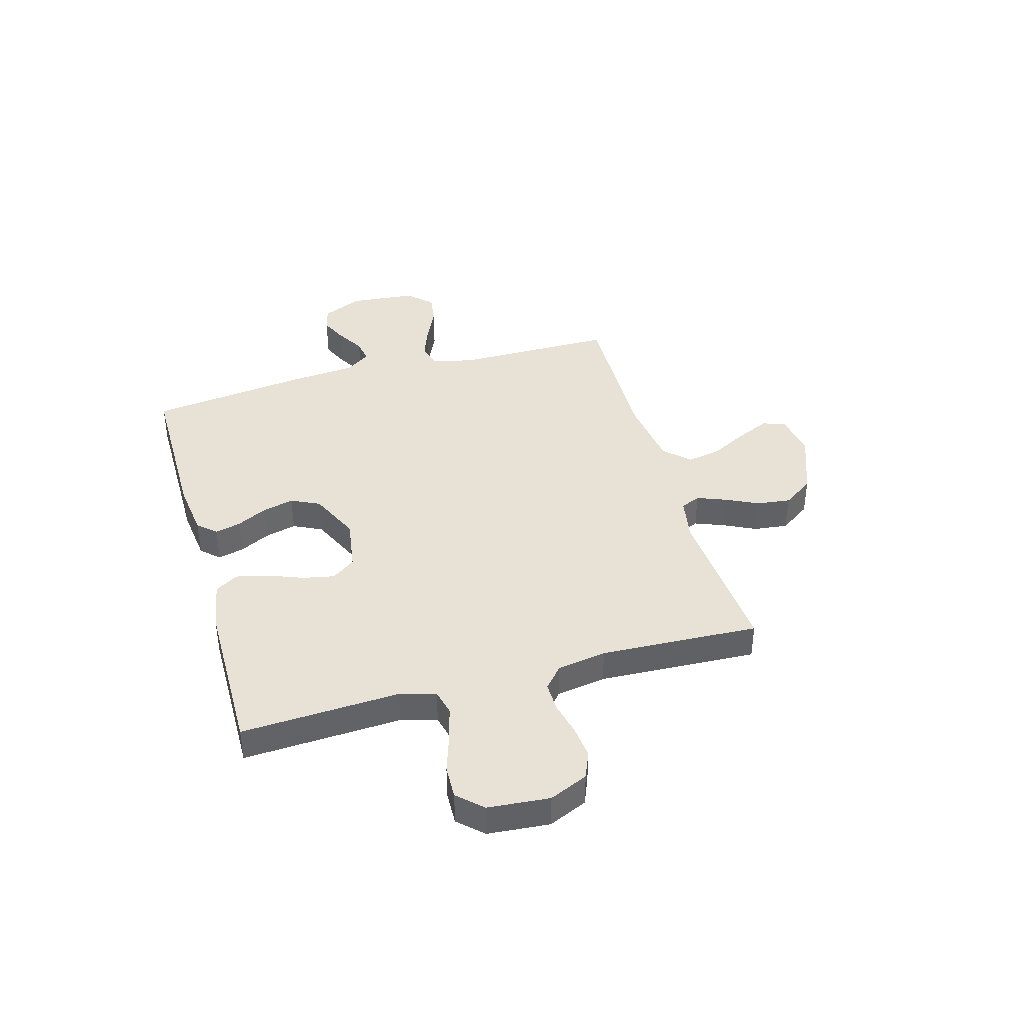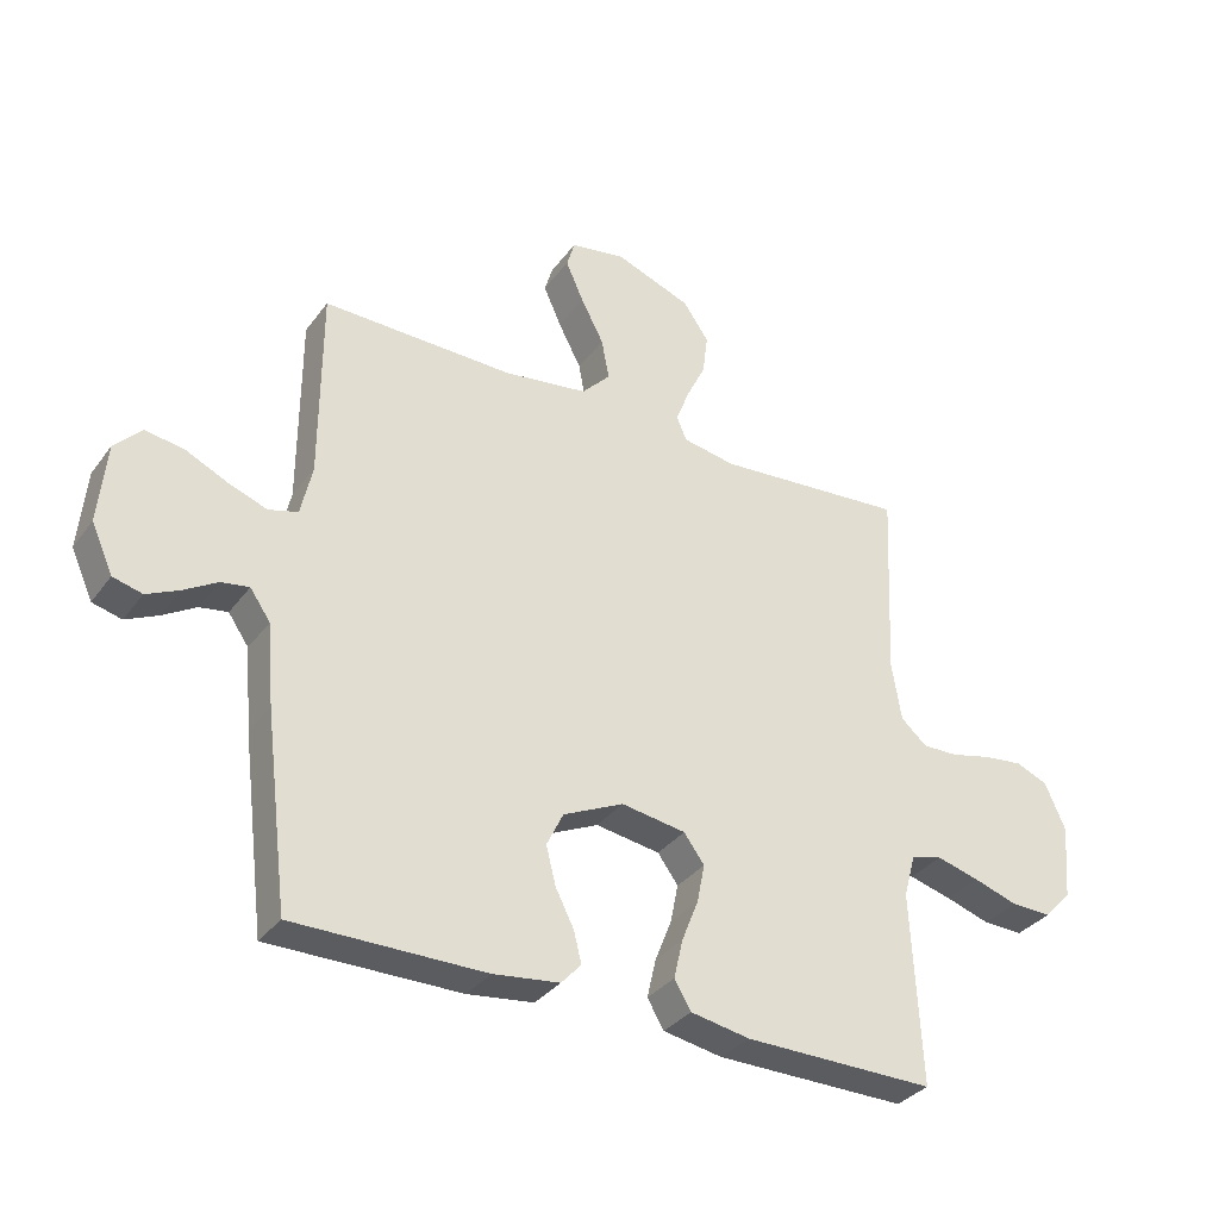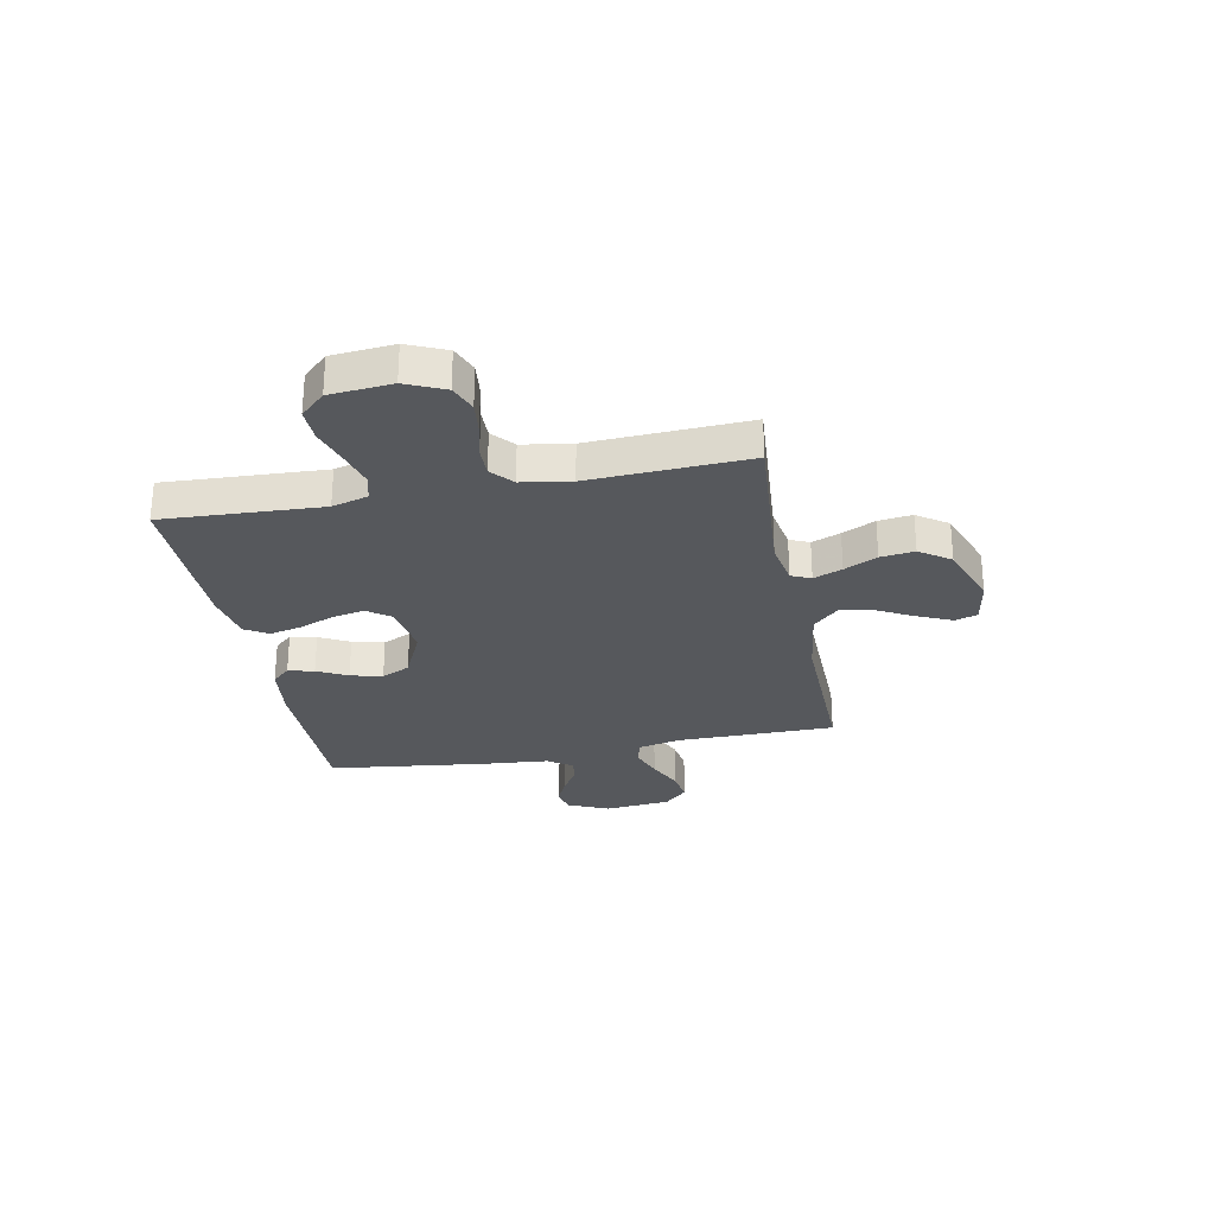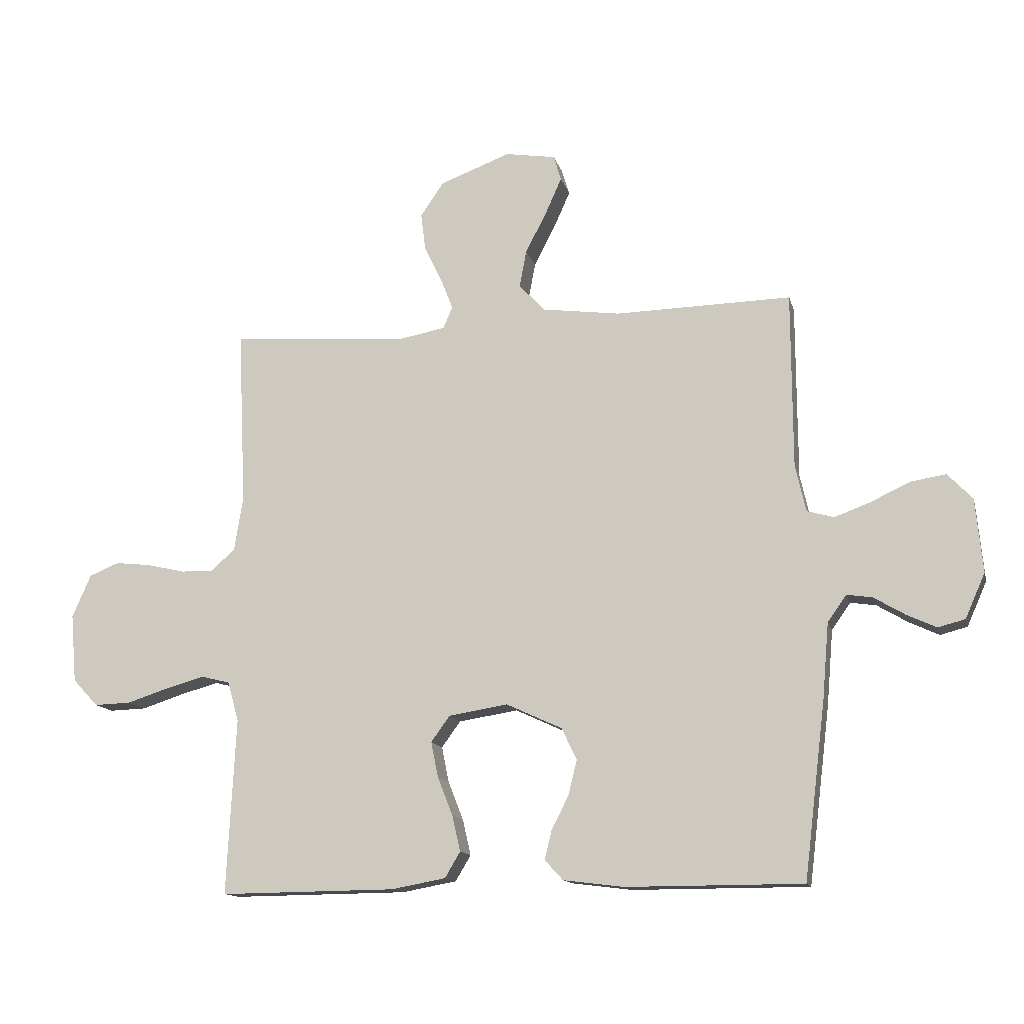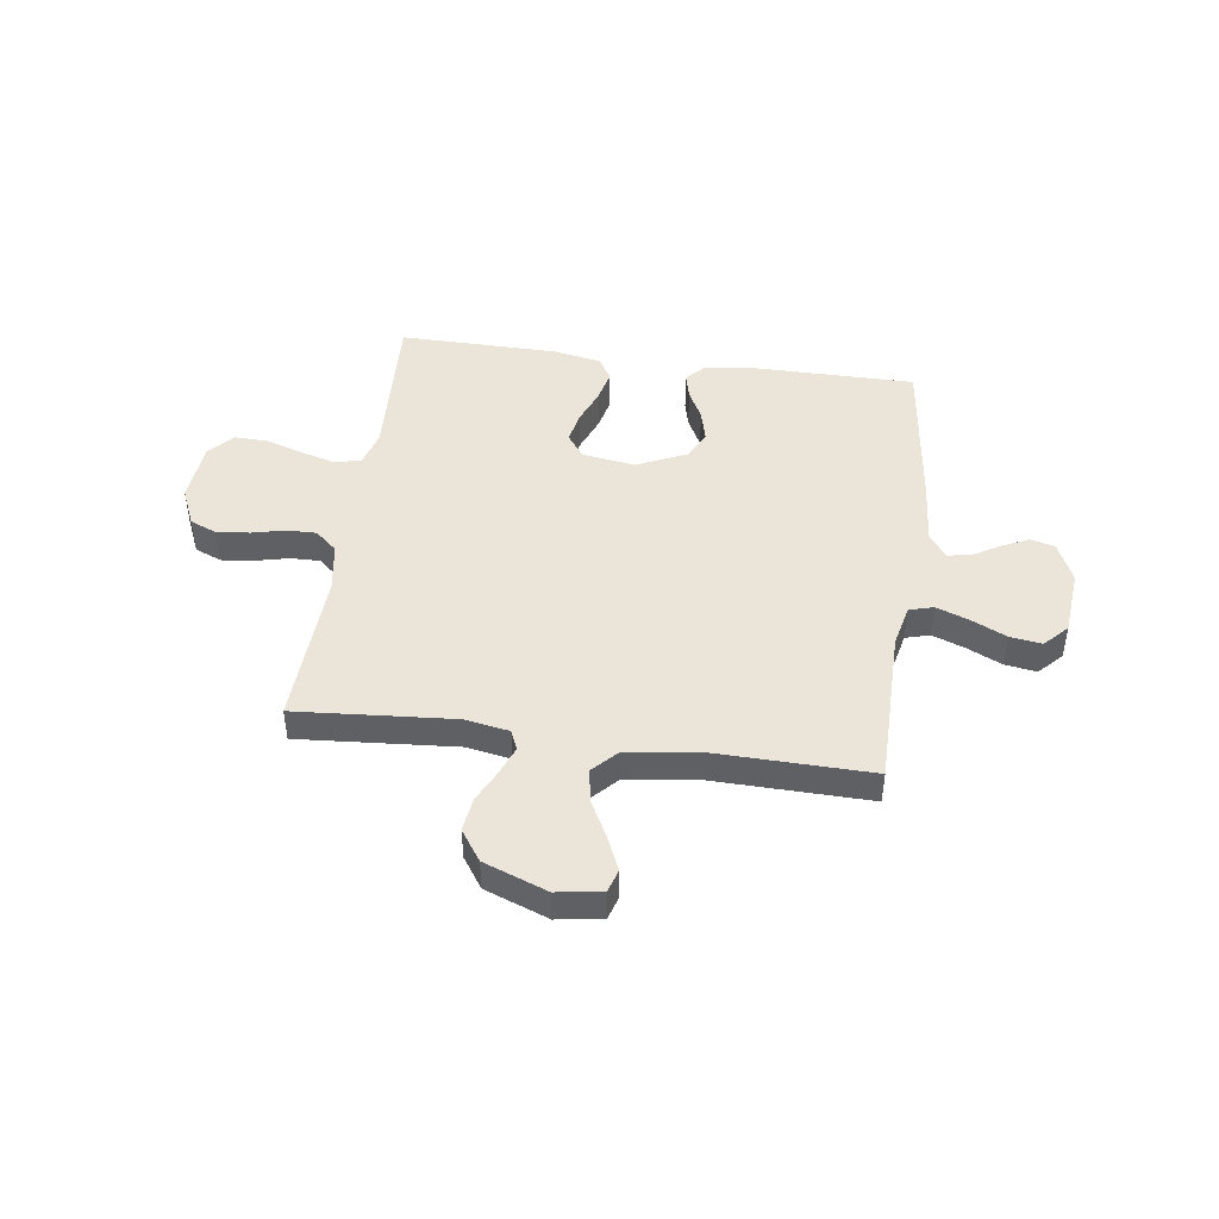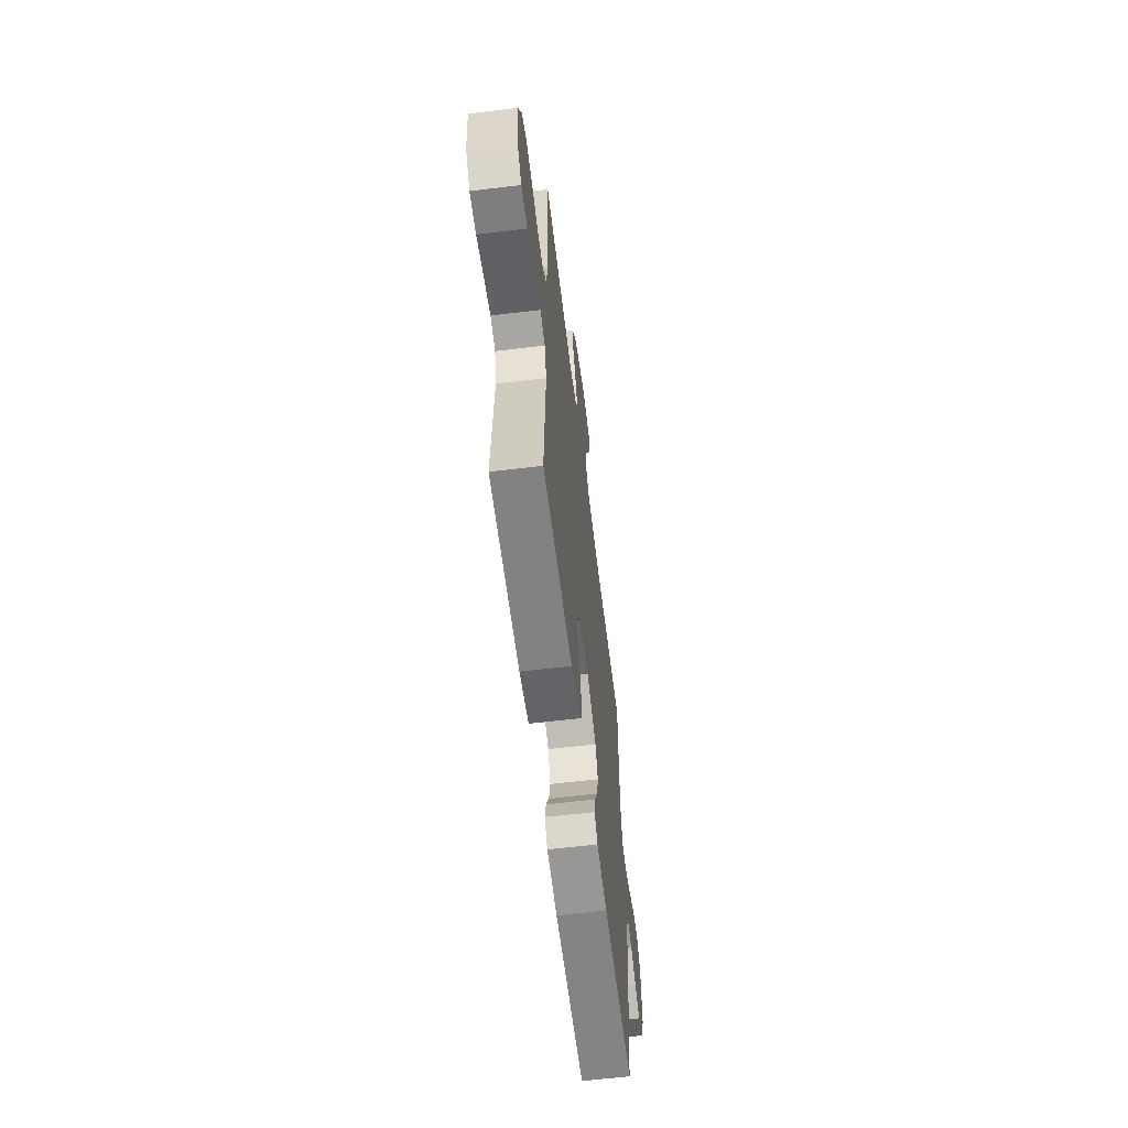
<metadata>
{"format":"obj","ext":"obj","renderer":"f3d","projection":"perspective","resolution":1024,"background":"white","views":[{"elev":40.3,"azim":-105.8,"up":"+Y"},{"elev":-33.6,"azim":149.1,"up":"+Z"},{"elev":-28.1,"azim":-79.0,"up":"+Y"},{"elev":-13.5,"azim":13.6,"up":"+Z"},{"elev":45.4,"azim":7.9,"up":"+Y"},{"elev":-61.3,"azim":-83.0,"up":"+Z"}]}
</metadata>
<code>
v 0.5 0.07 0.5
v 0.501 0.07 0.2
v 0.519 0.07 0.12
v 0.565 0.07 0.107
v 0.627 0.07 0.13
v 0.693 0.07 0.161
v 0.753 0.07 0.17
v 0.795 0.07 0.126
v 0.807 0.07 0
v 0.773 0.07 -0.076
v 0.727 0.07 -0.088
v 0.676 0.07 -0.064
v 0.624 0.07 -0.033
v 0.58 0.07 -0.026
v 0.548 0.07 -0.072
v 0.537 0.07 -0.2
v 0.5 0.07 -0.5
v 0.2 0.07 -0.5
v 0.096 0.07 -0.487
v 0.065 0.07 -0.453
v 0.077 0.07 -0.404
v 0.106 0.07 -0.347
v 0.121 0.07 -0.287
v 0.095 0.07 -0.233
v 0 0.07 -0.189
v -0.101 0.07 -0.205
v -0.133 0.07 -0.249
v -0.121 0.07 -0.309
v -0.095 0.07 -0.375
v -0.081 0.07 -0.436
v -0.107 0.07 -0.48
v -0.2 0.07 -0.497
v -0.5 0.07 -0.5
v -0.485 0.07 -0.2
v -0.504 0.07 -0.132
v -0.553 0.07 -0.12
v -0.619 0.07 -0.138
v -0.69 0.07 -0.161
v -0.753 0.07 -0.163
v -0.796 0.07 -0.117
v -0.806 0.07 0
v -0.774 0.07 0.073
v -0.723 0.07 0.094
v -0.661 0.07 0.087
v -0.598 0.07 0.072
v -0.542 0.07 0.071
v -0.501 0.07 0.107
v -0.486 0.07 0.2
v -0.5 0.07 0.5
v -0.2 0.07 0.477
v -0.117 0.07 0.492
v -0.101 0.07 0.529
v -0.122 0.07 0.583
v -0.152 0.07 0.645
v -0.16 0.07 0.709
v -0.12 0.07 0.767
v 0 0.07 0.812
v 0.086 0.07 0.798
v 0.099 0.07 0.755
v 0.071 0.07 0.692
v 0.035 0.07 0.623
v 0.023 0.07 0.559
v 0.068 0.07 0.512
v 0.2 0.07 0.494
v 0.5 0 0.5
v 0.501 0 0.2
v 0.519 0 0.12
v 0.565 0 0.107
v 0.627 0 0.13
v 0.693 0 0.161
v 0.753 0 0.17
v 0.795 0 0.126
v 0.807 0 0
v 0.773 0 -0.076
v 0.727 0 -0.088
v 0.676 0 -0.064
v 0.624 0 -0.033
v 0.58 0 -0.026
v 0.548 0 -0.072
v 0.537 0 -0.2
v 0.5 0 -0.5
v 0.2 0 -0.5
v 0.096 0 -0.487
v 0.065 0 -0.453
v 0.077 0 -0.404
v 0.106 0 -0.347
v 0.121 0 -0.287
v 0.095 0 -0.233
v 0 0 -0.189
v -0.101 0 -0.205
v -0.133 0 -0.249
v -0.121 0 -0.309
v -0.095 0 -0.375
v -0.081 0 -0.436
v -0.107 0 -0.48
v -0.2 0 -0.497
v -0.5 0 -0.5
v -0.485 0 -0.2
v -0.504 0 -0.132
v -0.553 0 -0.12
v -0.619 0 -0.138
v -0.69 0 -0.161
v -0.753 0 -0.163
v -0.796 0 -0.117
v -0.806 0 0
v -0.774 0 0.073
v -0.723 0 0.094
v -0.661 0 0.087
v -0.598 0 0.072
v -0.542 0 0.071
v -0.501 0 0.107
v -0.486 0 0.2
v -0.5 0 0.5
v -0.2 0 0.477
v -0.117 0 0.492
v -0.101 0 0.529
v -0.122 0 0.583
v -0.152 0 0.645
v -0.16 0 0.709
v -0.12 0 0.767
v 0 0 0.812
v 0.086 0 0.798
v 0.099 0 0.755
v 0.071 0 0.692
v 0.035 0 0.623
v 0.023 0 0.559
v 0.068 0 0.512
v 0.2 0 0.494
f 59 60 61
f 58 59 61
f 57 58 61
f 56 57 61
f 55 56 61
f 54 55 61
f 53 54 61
f 52 53 61 62
f 51 52 62 63
f 48 49 50
f 51 63 64
f 50 51 64
f 48 50 64
f 47 48 64
f 43 44 45
f 42 43 45
f 41 42 45
f 40 41 45
f 39 40 45
f 38 39 45
f 37 38 45
f 36 37 45 46
f 64 1 2
f 47 64 2
f 46 47 2
f 36 46 2
f 35 36 2
f 32 33 34
f 31 32 34
f 30 31 34
f 29 30 34
f 28 29 34
f 20 21 22
f 19 20 22
f 18 19 22
f 17 18 22
f 16 17 22
f 15 16 22
f 14 15 22 23
f 11 12 13
f 10 11 13
f 9 10 13
f 8 9 13
f 7 8 13
f 6 7 13
f 5 6 13
f 4 5 13 14
f 14 23 24
f 4 14 24
f 3 4 24
f 27 28 34 35
f 26 27 35
f 35 2 3
f 26 35 3
f 25 26 3
f 3 24 25
f 125 124 123
f 125 123 122
f 125 122 121
f 125 121 120
f 125 120 119
f 125 119 118
f 125 118 117
f 126 125 117 116
f 127 126 116 115
f 114 113 112
f 128 127 115
f 128 115 114
f 128 114 112
f 128 112 111
f 109 108 107
f 109 107 106
f 109 106 105
f 109 105 104
f 109 104 103
f 109 103 102
f 109 102 101
f 110 109 101 100
f 66 65 128
f 66 128 111
f 66 111 110
f 66 110 100
f 66 100 99
f 98 97 96
f 98 96 95
f 98 95 94
f 98 94 93
f 98 93 92
f 86 85 84
f 86 84 83
f 86 83 82
f 86 82 81
f 86 81 80
f 86 80 79
f 87 86 79 78
f 77 76 75
f 77 75 74
f 77 74 73
f 77 73 72
f 77 72 71
f 77 71 70
f 77 70 69
f 78 77 69 68
f 88 87 78
f 88 78 68
f 88 68 67
f 99 98 92 91
f 99 91 90
f 67 66 99
f 67 99 90
f 67 90 89
f 89 88 67
f 1 65 66 2
f 2 66 67 3
f 3 67 68 4
f 4 68 69 5
f 5 69 70 6
f 6 70 71 7
f 7 71 72 8
f 8 72 73 9
f 9 73 74 10
f 10 74 75 11
f 11 75 76 12
f 12 76 77 13
f 13 77 78 14
f 14 78 79 15
f 15 79 80 16
f 16 80 81 17
f 17 81 82 18
f 18 82 83 19
f 19 83 84 20
f 20 84 85 21
f 21 85 86 22
f 22 86 87 23
f 23 87 88 24
f 24 88 89 25
f 25 89 90 26
f 26 90 91 27
f 27 91 92 28
f 28 92 93 29
f 29 93 94 30
f 30 94 95 31
f 31 95 96 32
f 32 96 97 33
f 33 97 98 34
f 34 98 99 35
f 35 99 100 36
f 36 100 101 37
f 37 101 102 38
f 38 102 103 39
f 39 103 104 40
f 40 104 105 41
f 41 105 106 42
f 42 106 107 43
f 43 107 108 44
f 44 108 109 45
f 45 109 110 46
f 46 110 111 47
f 47 111 112 48
f 48 112 113 49
f 49 113 114 50
f 50 114 115 51
f 51 115 116 52
f 52 116 117 53
f 53 117 118 54
f 54 118 119 55
f 55 119 120 56
f 56 120 121 57
f 57 121 122 58
f 58 122 123 59
f 59 123 124 60
f 60 124 125 61
f 61 125 126 62
f 62 126 127 63
f 63 127 128 64
f 64 128 65 1

</code>
